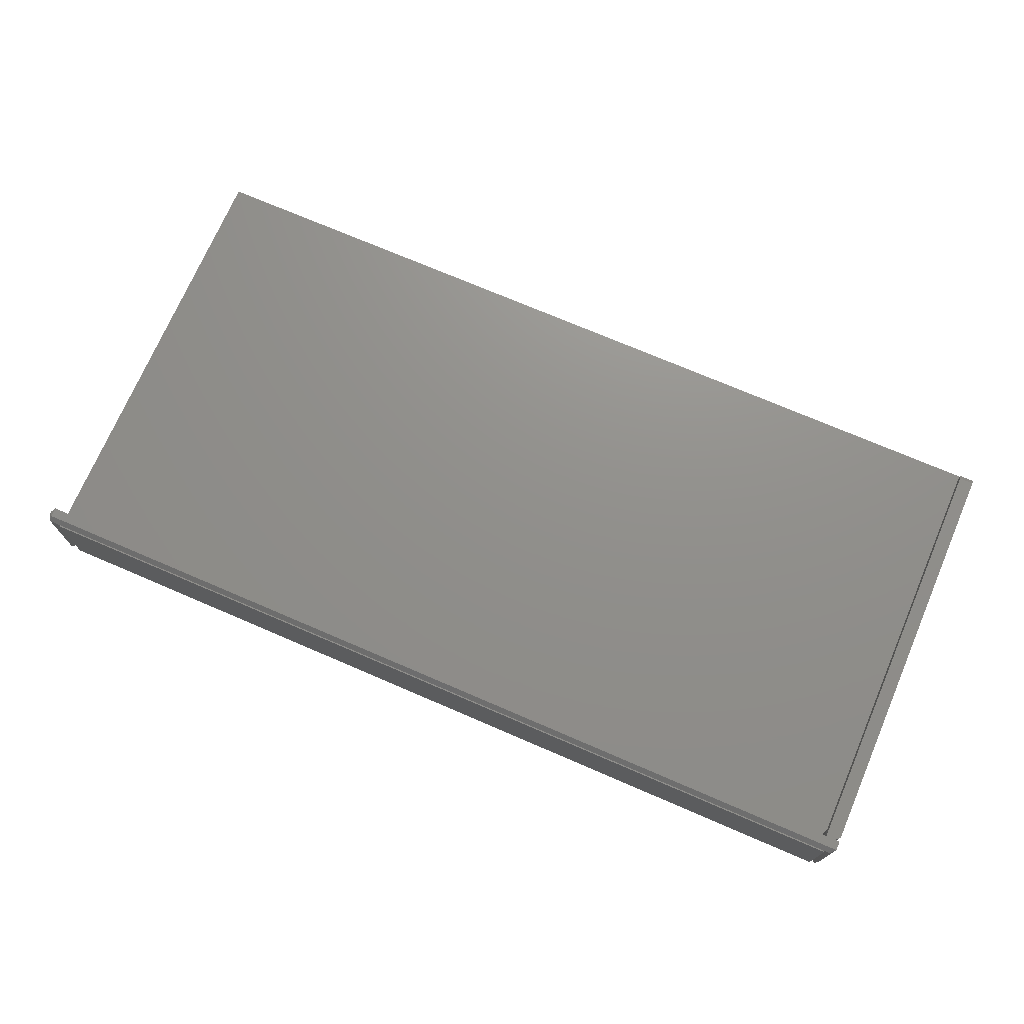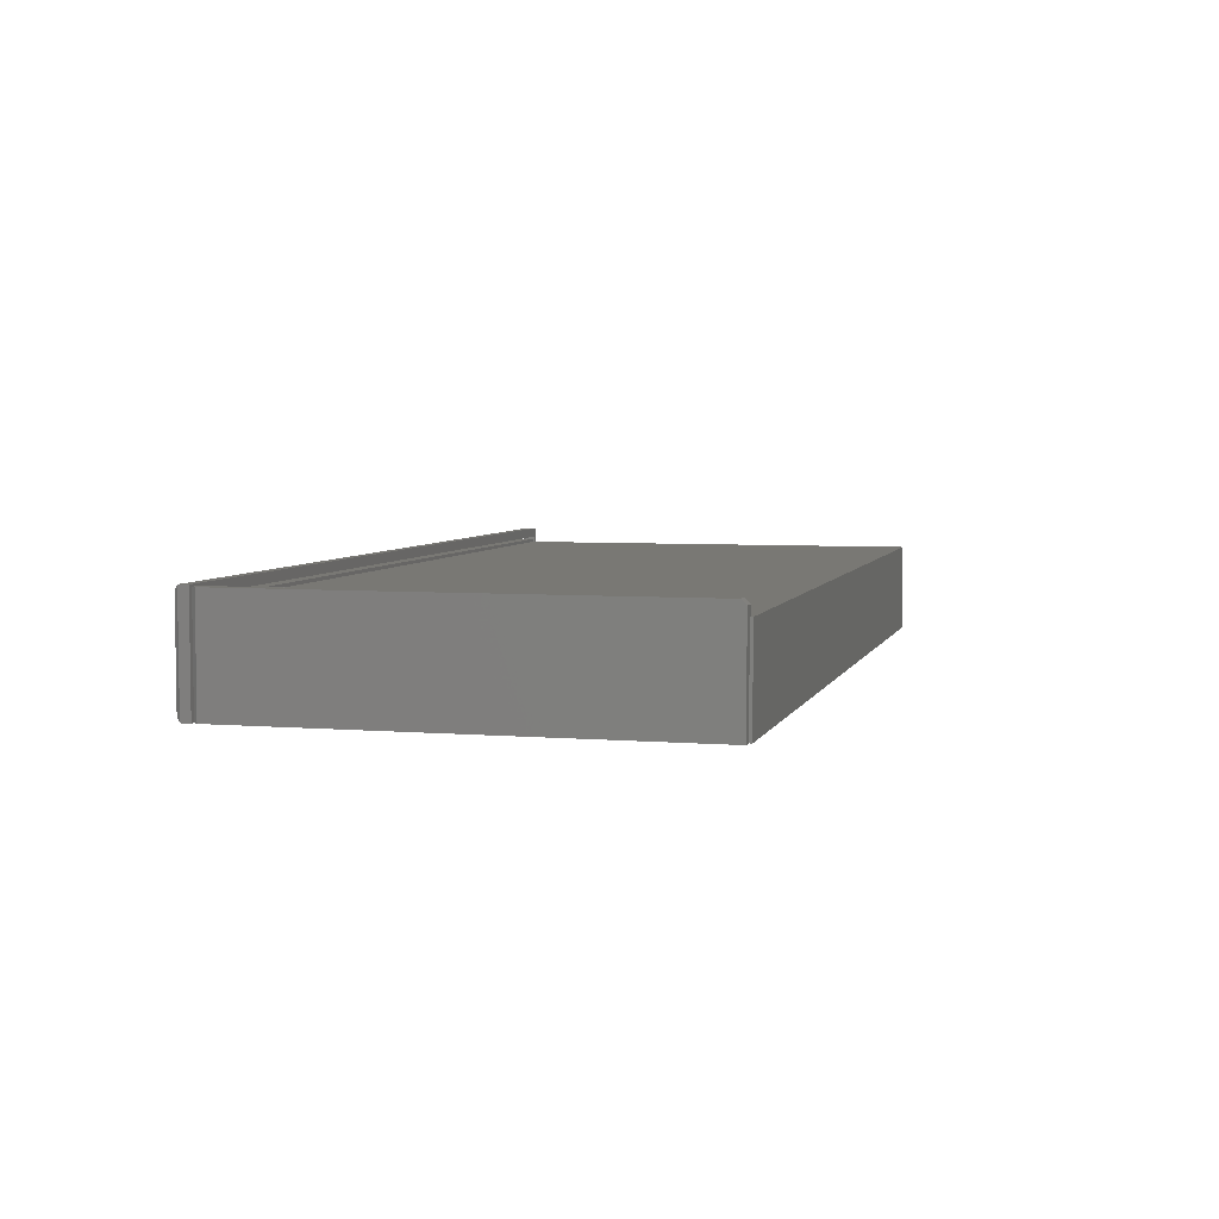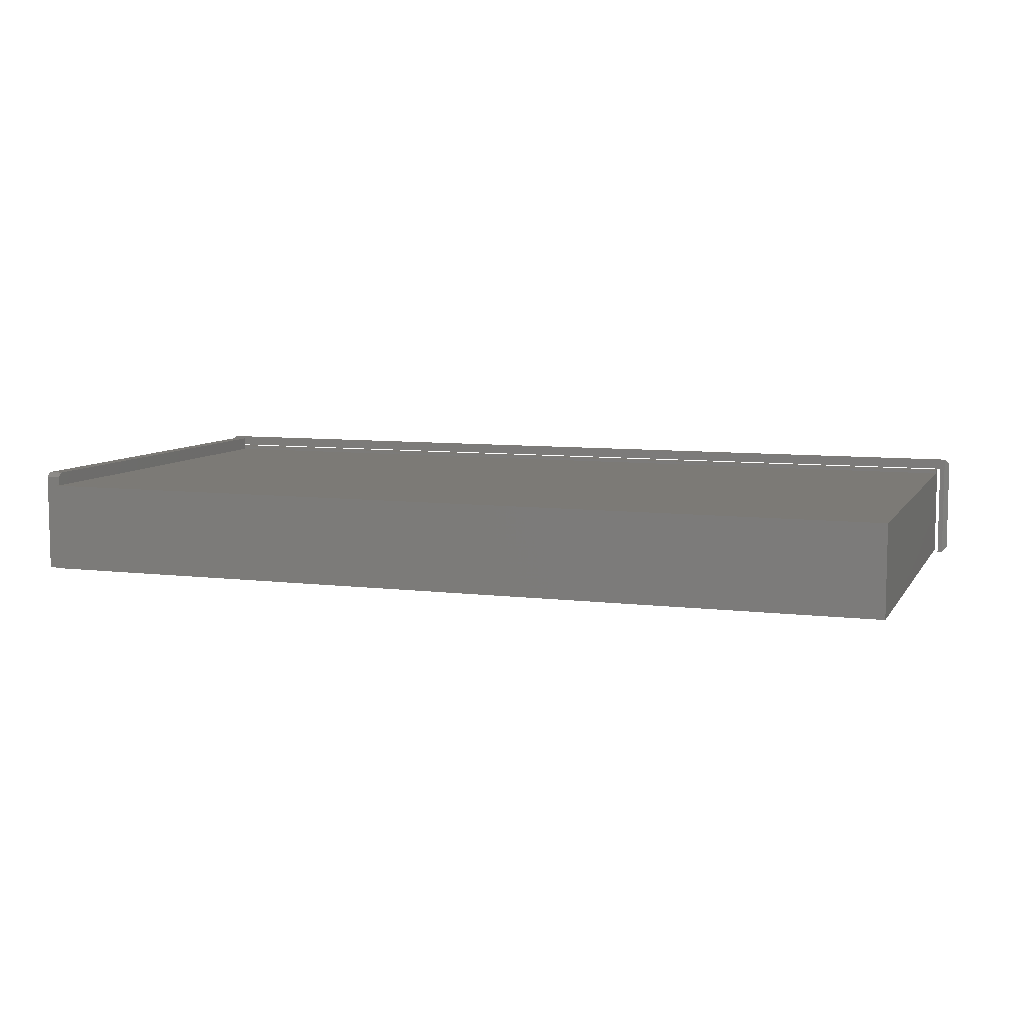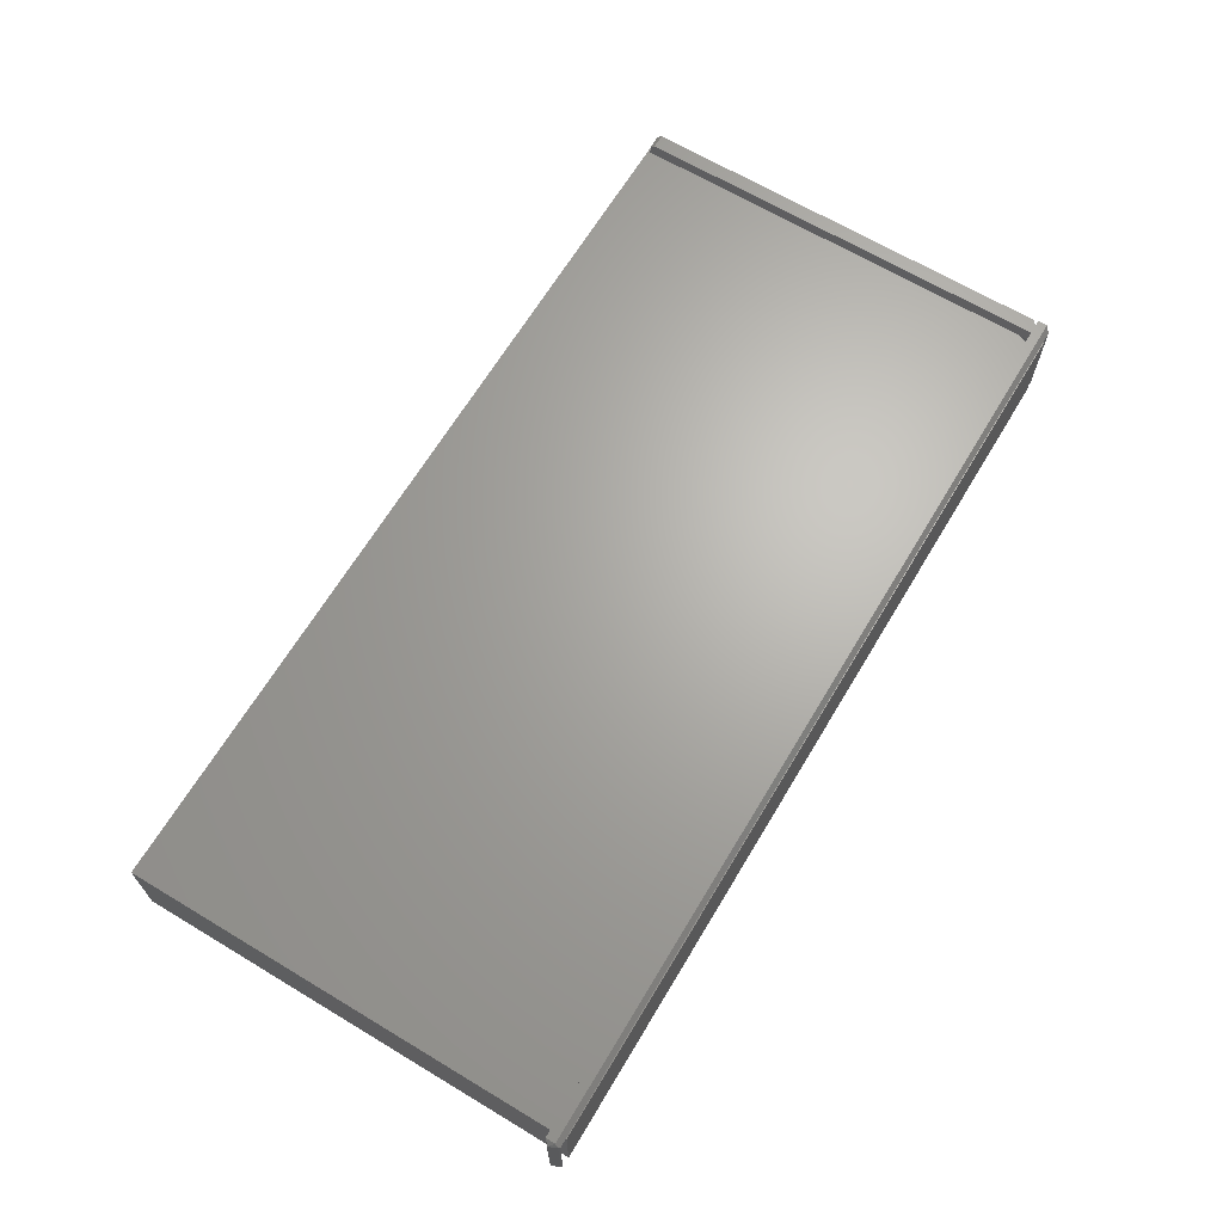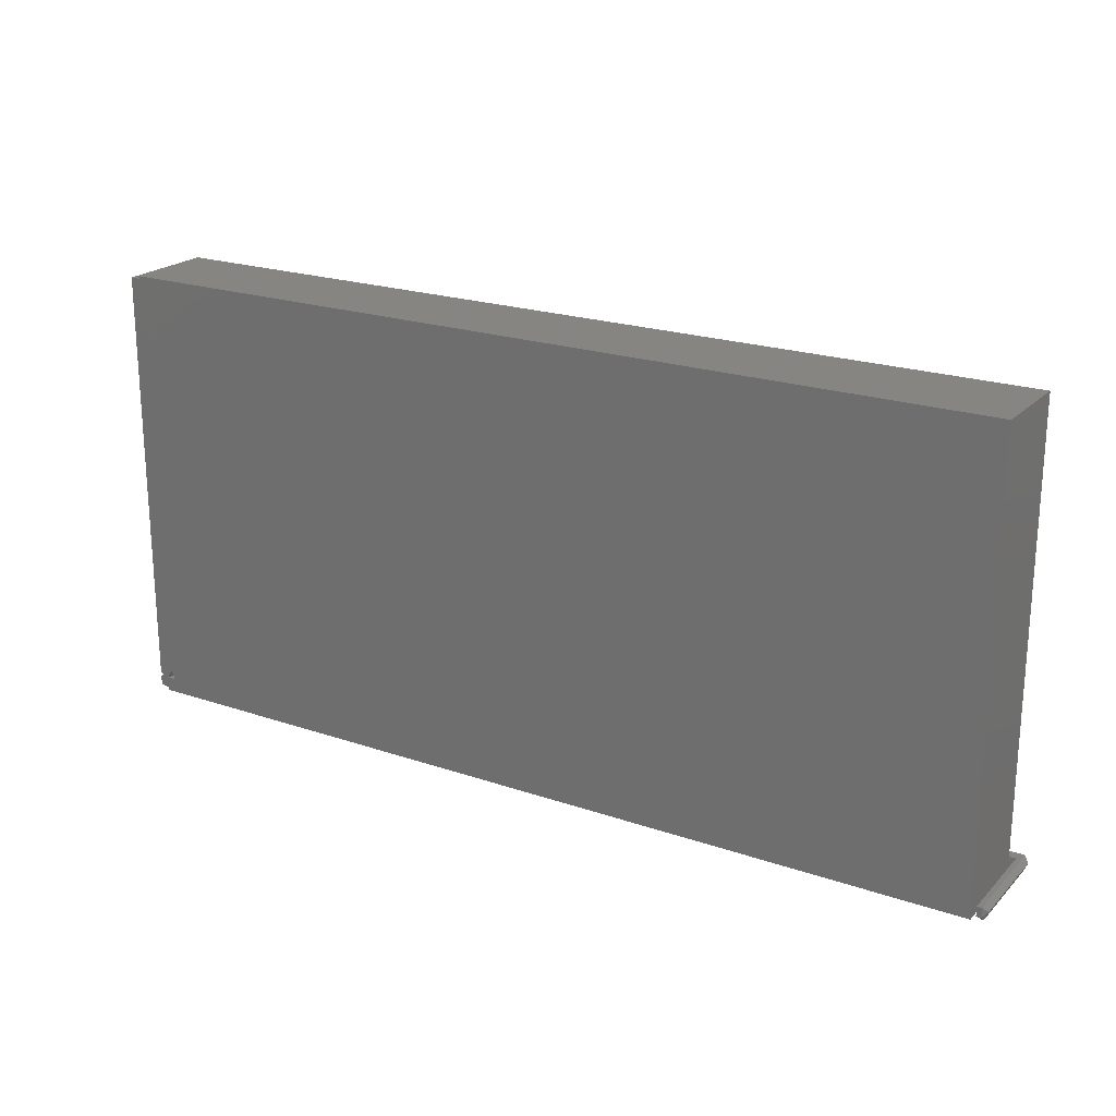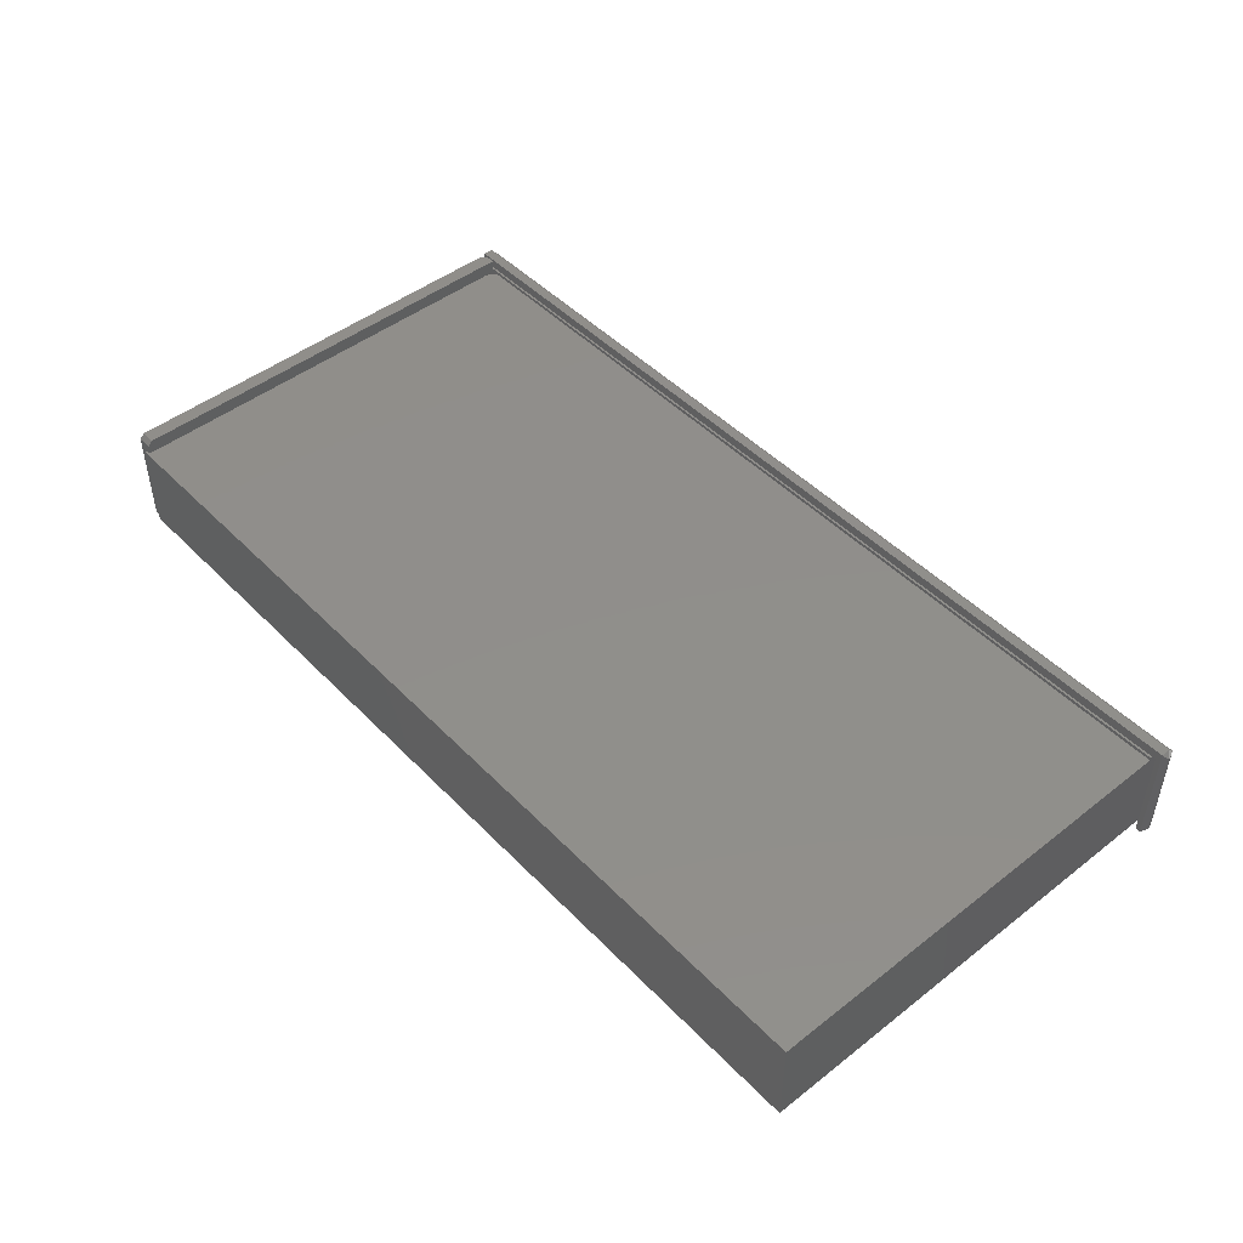
<metadata>
{"format":"stl","ext":"stl","renderer":"f3d","projection":"perspective","resolution":1024,"background":"white","views":[{"elev":72.6,"azim":23.3,"up":"+Z"},{"elev":5.0,"azim":104.7,"up":"+Z"},{"elev":7.7,"azim":-160.9,"up":"+Z"},{"elev":66.4,"azim":-59.0,"up":"+Z"},{"elev":21.4,"azim":-148.7,"up":"+Y"},{"elev":47.3,"azim":-131.3,"up":"+Z"}]}
</metadata>
<code>
# stl→obj: 57 verts, 114 faces
v 0.7344 0.3558 0.1484
v 0.7344 0.3558 0
v -0.7266 0.3558 0.1484
v -0.7266 0.3558 0
v -0.7266 -0.375 0
v -0.7266 -0.375 0.1538
v -0.7266 -0.3516 0.1538
v -0.7266 -0.3516 0.1484
v 0.7344 0.3516 0
v 0.7344 -0.3672 0
v 0.7344 -0.375 -8.946e-17
v 0.7188 -0.3516 -8.85e-17
v 0.7344 -0.3516 -8.946e-17
v 0.75 -0.3672 -9.185e-17
v 0.7266 -0.3359 -9.568e-19
v 0.7422 -0.3516 -9.137e-17
v 0.75 -0.3516 -9.185e-17
v 0.75 -0.3438 -4.784e-19
v 0.75 0.3516 -4.305e-17
v 0.7344 -0.375 0.1538
v 0.7344 -0.3672 0.1538
v 0.7188 -0.3516 0.1484
v 0.7266 -0.3516 0.1538
v 0.7266 -0.3516 0.1484
v 0.7344 -0.3516 0.148
v 0.7342 -0.3516 0.1579
v 0.7266 -0.3516 0.1579
v 0.7342 -0.3516 0.1538
v 0.7342 -0.3672 0.1579
v 0.742 -0.375 0.007812
v 0.7422 -0.375 0.1657
v 0.7266 0.3516 0.1628
v 0.7266 -0.3359 0.1484
v 0.7266 0.3516 0.1484
v 0.7266 -0.3516 0.1706
v 0.7266 0.3438 0.1706
v 0.7344 0.3516 0.148
v -0.7445 -0.3727 0.005524
v -0.75 -0.3594 0.007812
v -0.7422 -0.3672 0
v -0.7422 -0.3516 -4.784e-19
v -0.7422 -0.3672 0.1737
v -0.75 -0.3594 0.1659
v -0.7445 -0.3727 0.168
v -0.7422 -0.3516 0.1737
v -0.7422 -0.375 0.1657
v -0.742 -0.375 0.007812
v 0.75 -0.3516 0.1737
v -0.7342 -0.3516 0.1579
v -0.7342 -0.3516 -9.668e-19
v 0.7422 -0.3516 0.1706
v -0.7342 -0.3672 0
v 0.75 -0.3672 0.1737
v -0.7342 -0.3672 0.1579
v 0.75 0.3438 0.1706
v 0.75 -0.3438 0.1706
v 0.75 0.3516 0.1628
f 1 2 3
f 3 2 4
f 5 6 7
f 5 7 8
f 5 8 3
f 5 3 4
f 2 9 4
f 10 11 12
f 10 12 13
f 10 13 14
f 5 4 9
f 5 9 15
f 5 15 12
f 5 12 11
f 16 17 14
f 16 14 13
f 16 13 18
f 13 15 18
f 18 15 9
f 18 9 19
f 5 11 6
f 6 11 20
f 11 10 20
f 20 10 21
f 22 8 23
f 8 7 23
f 12 22 13
f 24 25 13
f 24 13 22
f 24 22 23
f 26 27 28
f 28 27 23
f 29 26 21
f 21 26 28
f 30 10 14
f 29 21 31
f 31 21 10
f 31 10 30
f 32 33 23
f 33 24 23
f 34 33 32
f 27 35 36
f 27 36 32
f 27 32 23
f 25 24 33
f 25 33 13
f 13 33 15
f 22 12 33
f 33 12 15
f 1 34 37
f 33 8 22
f 8 33 3
f 3 33 34
f 3 34 1
f 21 28 23
f 7 6 23
f 23 6 20
f 23 20 21
f 38 39 40
f 39 41 40
f 42 43 44
f 42 45 43
f 44 38 46
f 46 38 47
f 44 43 38
f 38 43 39
f 45 48 35
f 49 50 41
f 49 41 45
f 49 45 35
f 49 35 27
f 35 48 51
f 51 48 17
f 51 17 16
f 45 41 43
f 43 41 39
f 38 40 47
f 40 52 47
f 40 41 52
f 52 41 50
f 44 46 42
f 42 46 31
f 42 31 53
f 53 48 42
f 42 48 45
f 14 53 30
f 30 53 31
f 14 17 53
f 53 17 48
f 54 29 46
f 46 29 31
f 54 49 29
f 29 49 27
f 29 27 26
f 52 54 47
f 47 54 46
f 52 50 54
f 54 50 49
f 55 36 56
f 56 36 35
f 56 35 51
f 56 51 18
f 18 51 16
f 18 19 56
f 56 19 57
f 56 57 55
f 37 34 32
f 37 32 57
f 37 57 19
f 37 19 9
f 32 36 57
f 57 36 55
f 37 9 1
f 1 9 2

</code>
